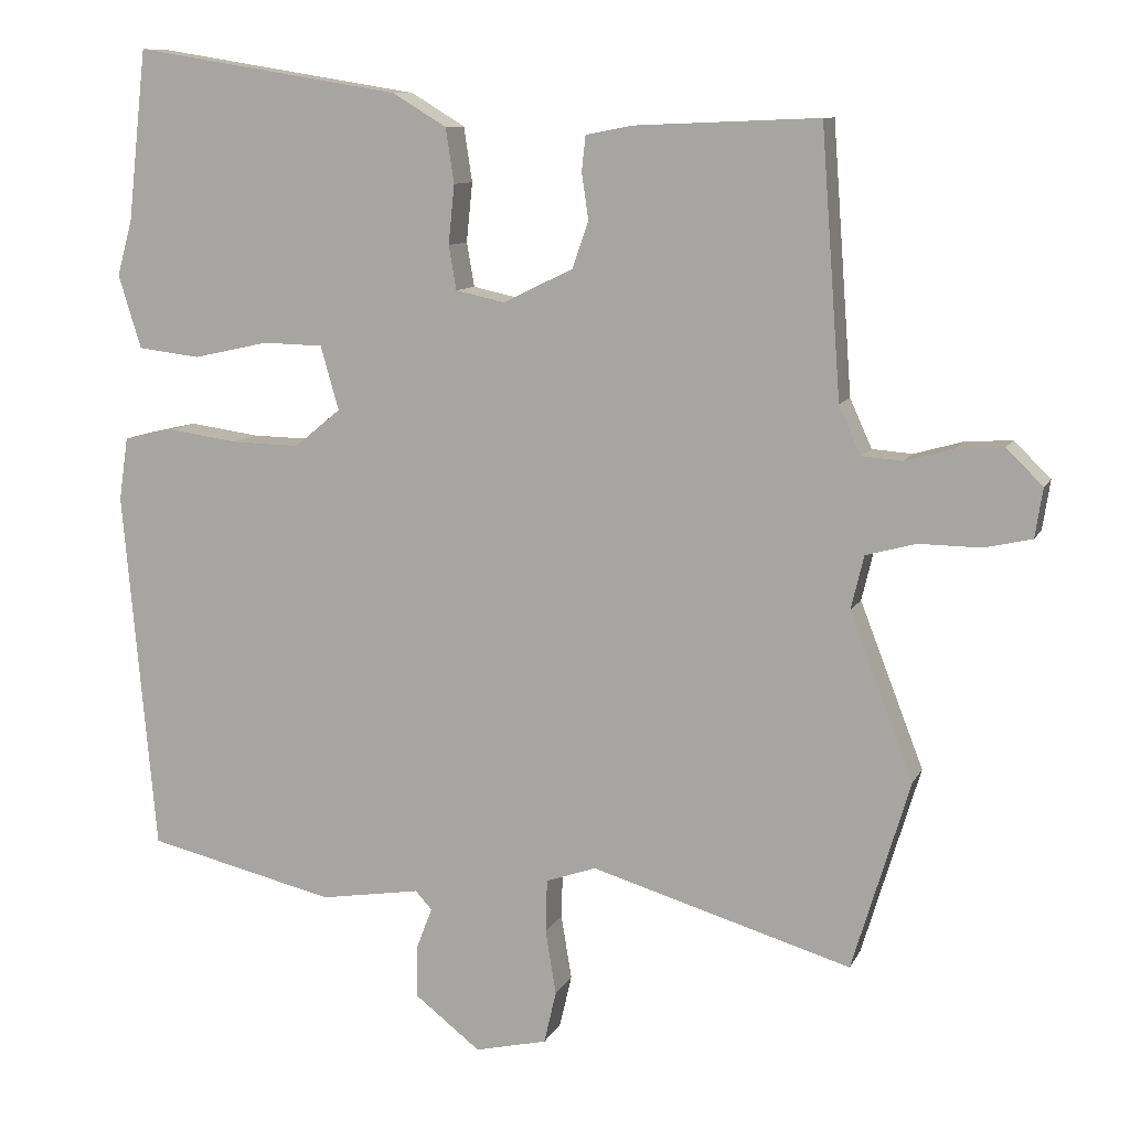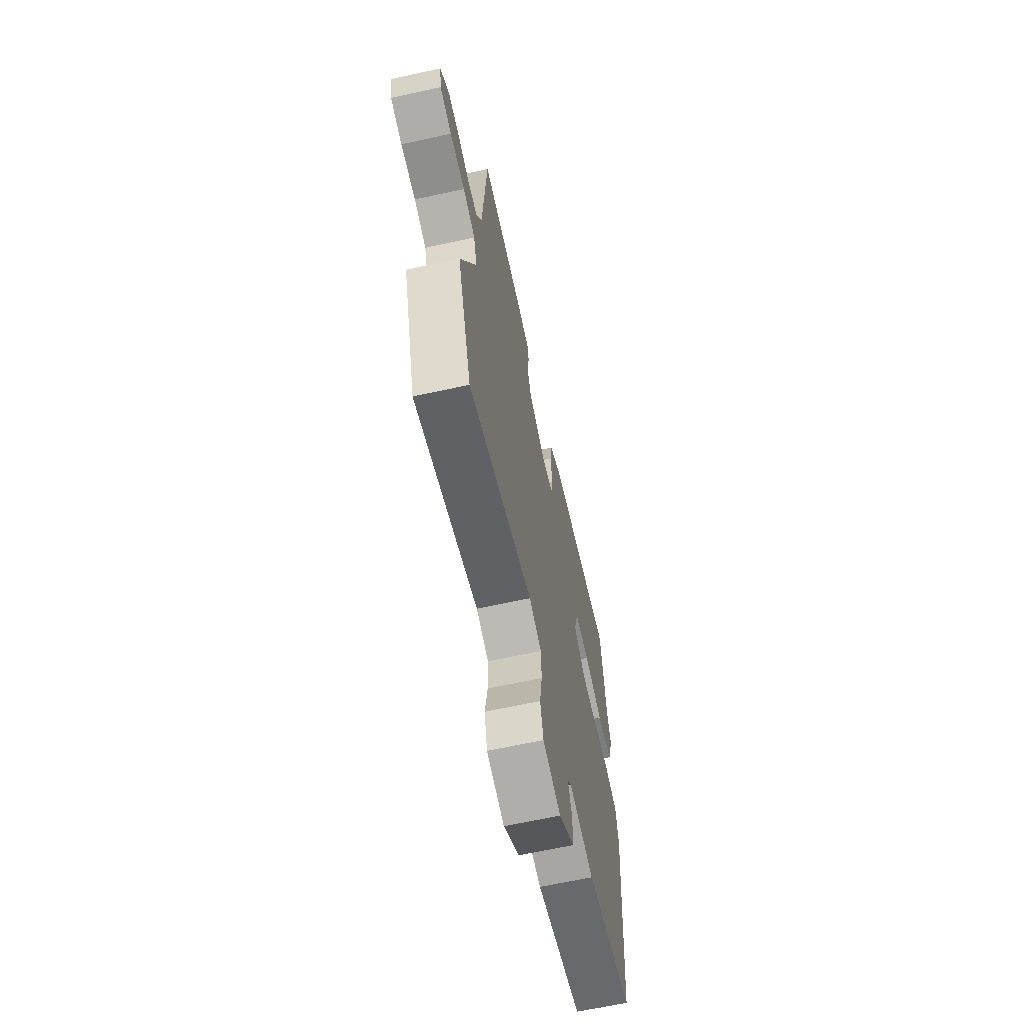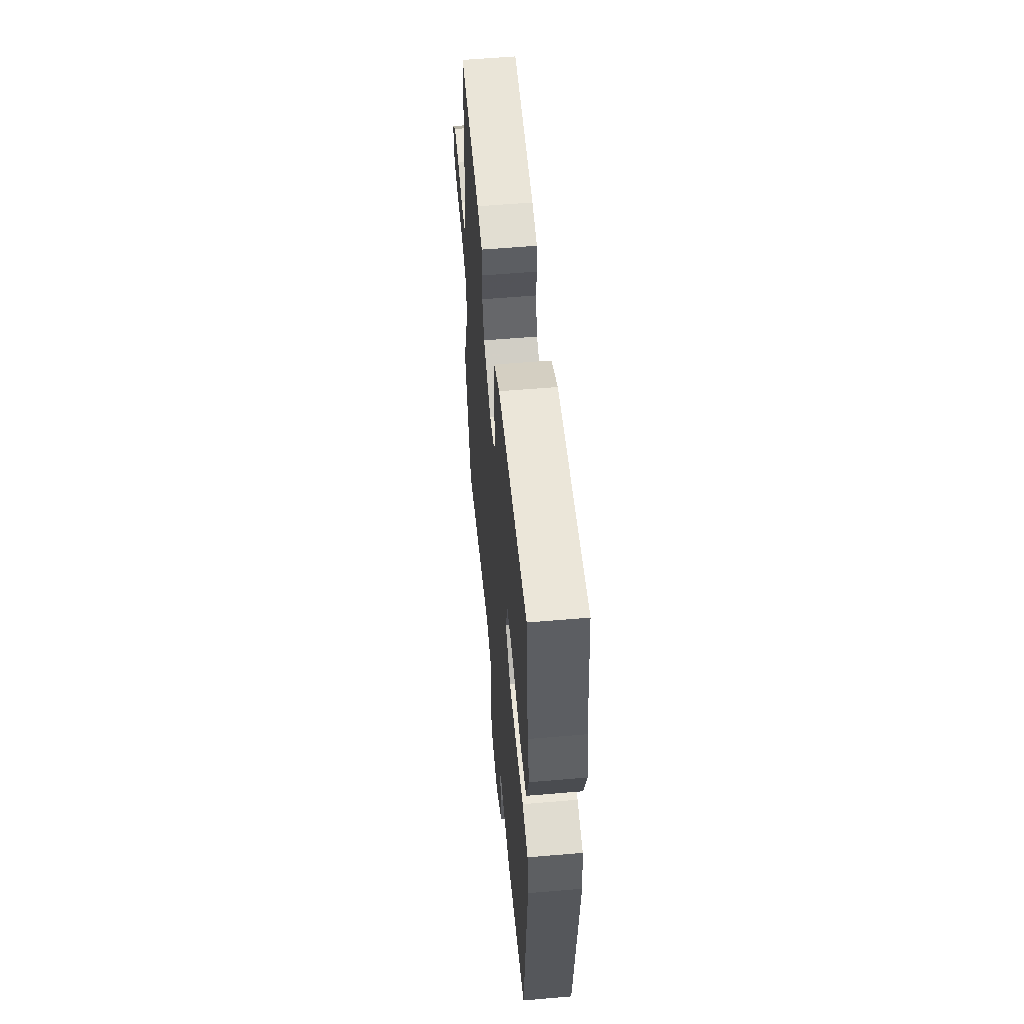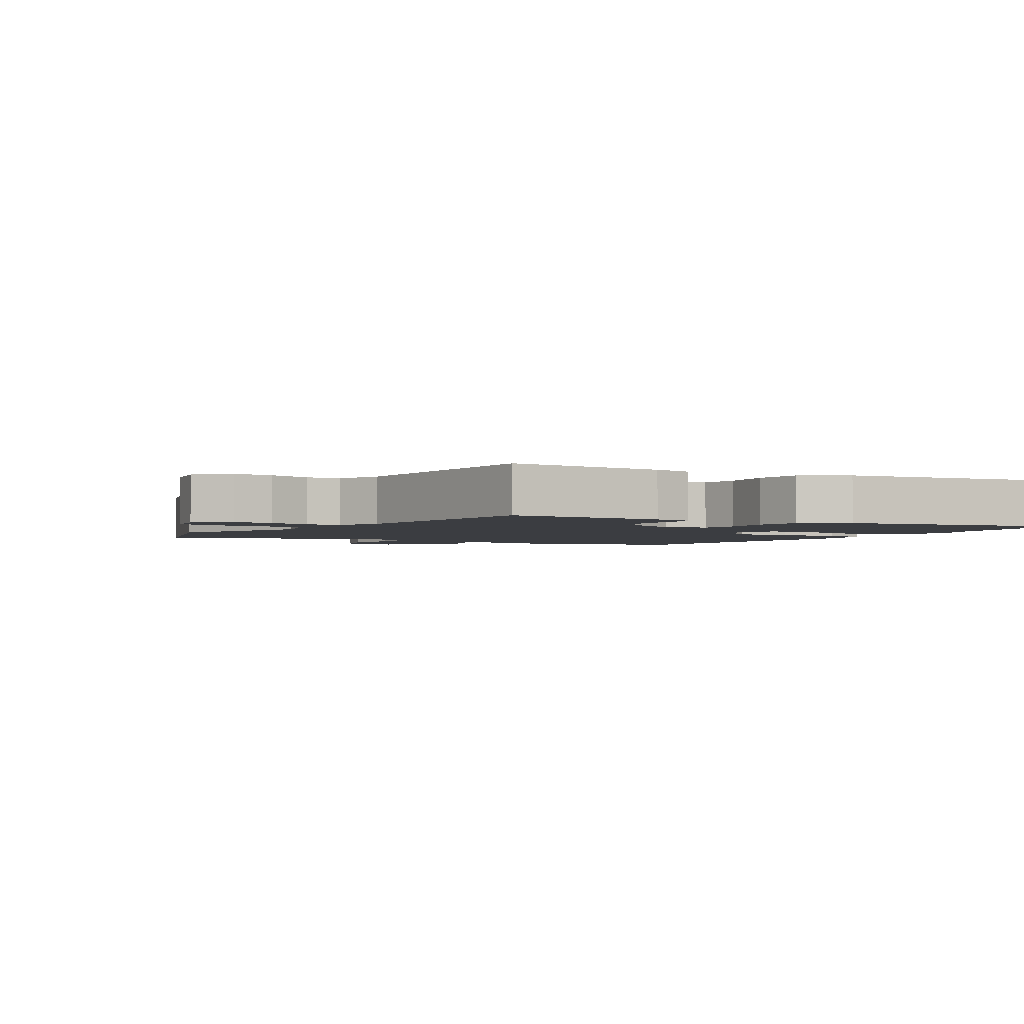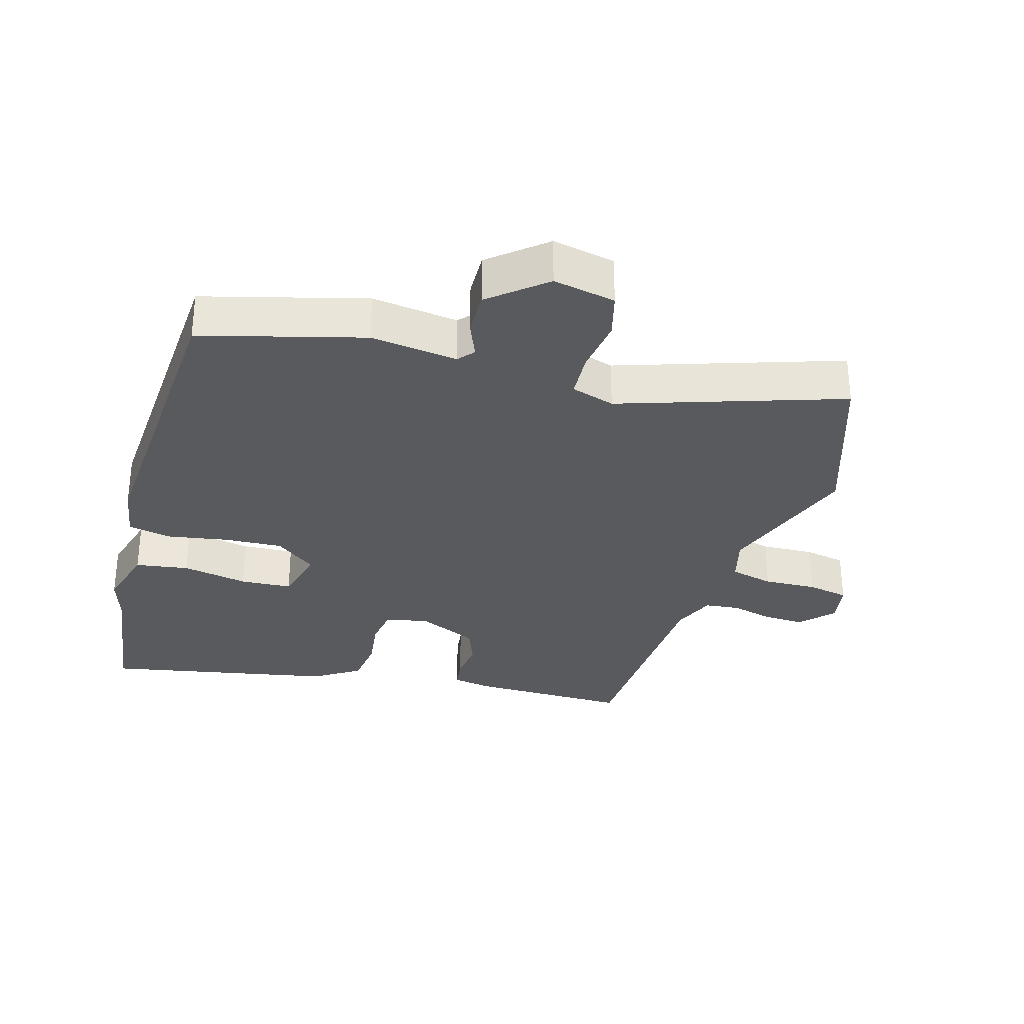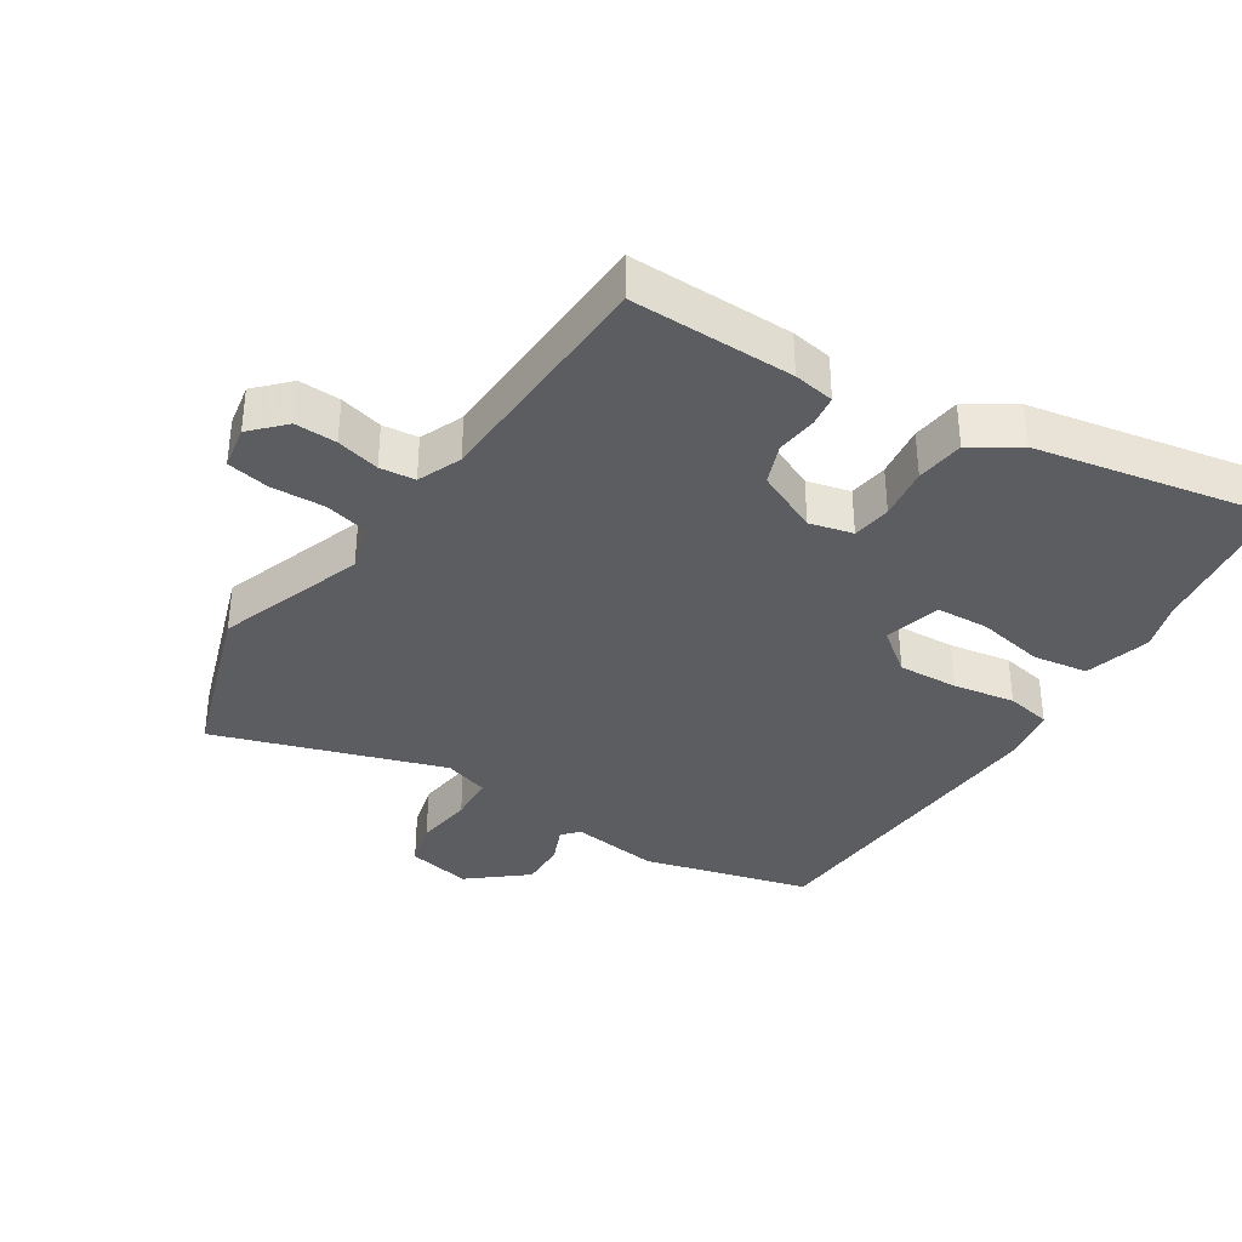
<metadata>
{"format":"obj","ext":"obj","renderer":"f3d","projection":"perspective","resolution":1024,"background":"white","views":[{"elev":10.0,"azim":-162.6,"up":"+Z"},{"elev":-65.6,"azim":-77.6,"up":"+Z"},{"elev":57.2,"azim":84.9,"up":"+Z"},{"elev":-2.6,"azim":-30.6,"up":"+Y"},{"elev":-31.2,"azim":165.5,"up":"+Y"},{"elev":-36.4,"azim":-31.0,"up":"+Y"}]}
</metadata>
<code>
v 0.49 0.07 0.59
v 0.515 0.07 0.364
v 0.535 0.07 0.292
v 0.505 0.07 0.195
v 0.423 0.07 0.185
v 0.323 0.07 0.207
v 0.244 0.07 0.205
v 0.22 0.07 0.121
v 0.281 0.07 0.071
v 0.371 0.07 0.073
v 0.463 0.07 0.086
v 0.53 0.07 0.071
v 0.542 0.07 -0.012
v 0.499 0.07 -0.49
v 0.25 0.07 -0.549
v 0.118 0.07 -0.528
v 0.096 0.07 -0.552
v 0.117 0.07 -0.607
v 0.117 0.07 -0.676
v 0.031 0.07 -0.743
v -0.064 0.07 -0.721
v -0.08 0.07 -0.652
v -0.066 0.07 -0.567
v -0.068 0.07 -0.497
v -0.134 0.07 -0.474
v -0.477 0.07 -0.576
v -0.553 0.07 -0.325
v -0.469 0.07 -0.108
v -0.486 0.07 -0.037
v -0.552 0.07 -0.019
v -0.633 0.07 -0.02
v -0.696 0.07 -0.006
v -0.706 0.07 0.059
v -0.658 0.07 0.106
v -0.596 0.07 0.102
v -0.532 0.07 0.084
v -0.479 0.07 0.088
v -0.45 0.07 0.152
v -0.424 0.07 0.503
v -0.181 0.07 0.493
v -0.12 0.07 0.481
v -0.115 0.07 0.435
v -0.124 0.07 0.374
v -0.103 0.07 0.313
v -0.011 0.07 0.268
v 0.054 0.07 0.282
v 0.064 0.07 0.34
v 0.056 0.07 0.418
v 0.067 0.07 0.49
v 0.138 0.07 0.533
v 0.49 0 0.59
v 0.515 0 0.364
v 0.535 0 0.292
v 0.505 0 0.195
v 0.423 0 0.185
v 0.323 0 0.207
v 0.244 0 0.205
v 0.22 0 0.121
v 0.281 0 0.071
v 0.371 0 0.073
v 0.463 0 0.086
v 0.53 0 0.071
v 0.542 0 -0.012
v 0.499 0 -0.49
v 0.25 0 -0.549
v 0.118 0 -0.528
v 0.096 0 -0.552
v 0.117 0 -0.607
v 0.117 0 -0.676
v 0.031 0 -0.743
v -0.064 0 -0.721
v -0.08 0 -0.652
v -0.066 0 -0.567
v -0.068 0 -0.497
v -0.134 0 -0.474
v -0.477 0 -0.576
v -0.553 0 -0.325
v -0.469 0 -0.108
v -0.486 0 -0.037
v -0.552 0 -0.019
v -0.633 0 -0.02
v -0.696 0 -0.006
v -0.706 0 0.059
v -0.658 0 0.106
v -0.596 0 0.102
v -0.532 0 0.084
v -0.479 0 0.088
v -0.45 0 0.152
v -0.424 0 0.503
v -0.181 0 0.493
v -0.12 0 0.481
v -0.115 0 0.435
v -0.124 0 0.374
v -0.103 0 0.313
v -0.011 0 0.268
v 0.054 0 0.282
v 0.064 0 0.34
v 0.056 0 0.418
v 0.067 0 0.49
v 0.138 0 0.533
f 50 1 2
f 49 50 2
f 48 49 2
f 47 48 2
f 4 5 6
f 3 4 6
f 2 3 6
f 47 2 6
f 46 47 6
f 45 46 6 7
f 41 42 43
f 40 41 43
f 39 40 43
f 38 39 43
f 37 38 43 44
f 34 35 36
f 33 34 36
f 32 33 36
f 31 32 36
f 30 31 36
f 29 30 36 37
f 37 44 45
f 29 37 45
f 28 29 45
f 45 7 8
f 28 45 8
f 27 28 8
f 26 27 8
f 25 26 8
f 21 22 23
f 20 21 23
f 19 20 23
f 18 19 23
f 17 18 23
f 16 17 23 24
f 16 24 25
f 15 16 25
f 14 15 25
f 13 14 25
f 12 13 25
f 11 12 25
f 10 11 25
f 25 8 9
f 9 10 25
f 52 51 100
f 52 100 99
f 52 99 98
f 52 98 97
f 56 55 54
f 56 54 53
f 56 53 52
f 56 52 97
f 56 97 96
f 57 56 96 95
f 93 92 91
f 93 91 90
f 93 90 89
f 93 89 88
f 94 93 88 87
f 86 85 84
f 86 84 83
f 86 83 82
f 86 82 81
f 86 81 80
f 87 86 80 79
f 95 94 87
f 95 87 79
f 95 79 78
f 58 57 95
f 58 95 78
f 58 78 77
f 58 77 76
f 58 76 75
f 73 72 71
f 73 71 70
f 73 70 69
f 73 69 68
f 73 68 67
f 74 73 67 66
f 75 74 66
f 75 66 65
f 75 65 64
f 75 64 63
f 75 63 62
f 75 62 61
f 75 61 60
f 59 58 75
f 75 60 59
f 1 51 52 2
f 2 52 53 3
f 3 53 54 4
f 4 54 55 5
f 5 55 56 6
f 6 56 57 7
f 7 57 58 8
f 8 58 59 9
f 9 59 60 10
f 10 60 61 11
f 11 61 62 12
f 12 62 63 13
f 13 63 64 14
f 14 64 65 15
f 15 65 66 16
f 16 66 67 17
f 17 67 68 18
f 18 68 69 19
f 19 69 70 20
f 20 70 71 21
f 21 71 72 22
f 22 72 73 23
f 23 73 74 24
f 24 74 75 25
f 25 75 76 26
f 26 76 77 27
f 27 77 78 28
f 28 78 79 29
f 29 79 80 30
f 30 80 81 31
f 31 81 82 32
f 32 82 83 33
f 33 83 84 34
f 34 84 85 35
f 35 85 86 36
f 36 86 87 37
f 37 87 88 38
f 38 88 89 39
f 39 89 90 40
f 40 90 91 41
f 41 91 92 42
f 42 92 93 43
f 43 93 94 44
f 44 94 95 45
f 45 95 96 46
f 46 96 97 47
f 47 97 98 48
f 48 98 99 49
f 49 99 100 50
f 50 100 51 1

</code>
